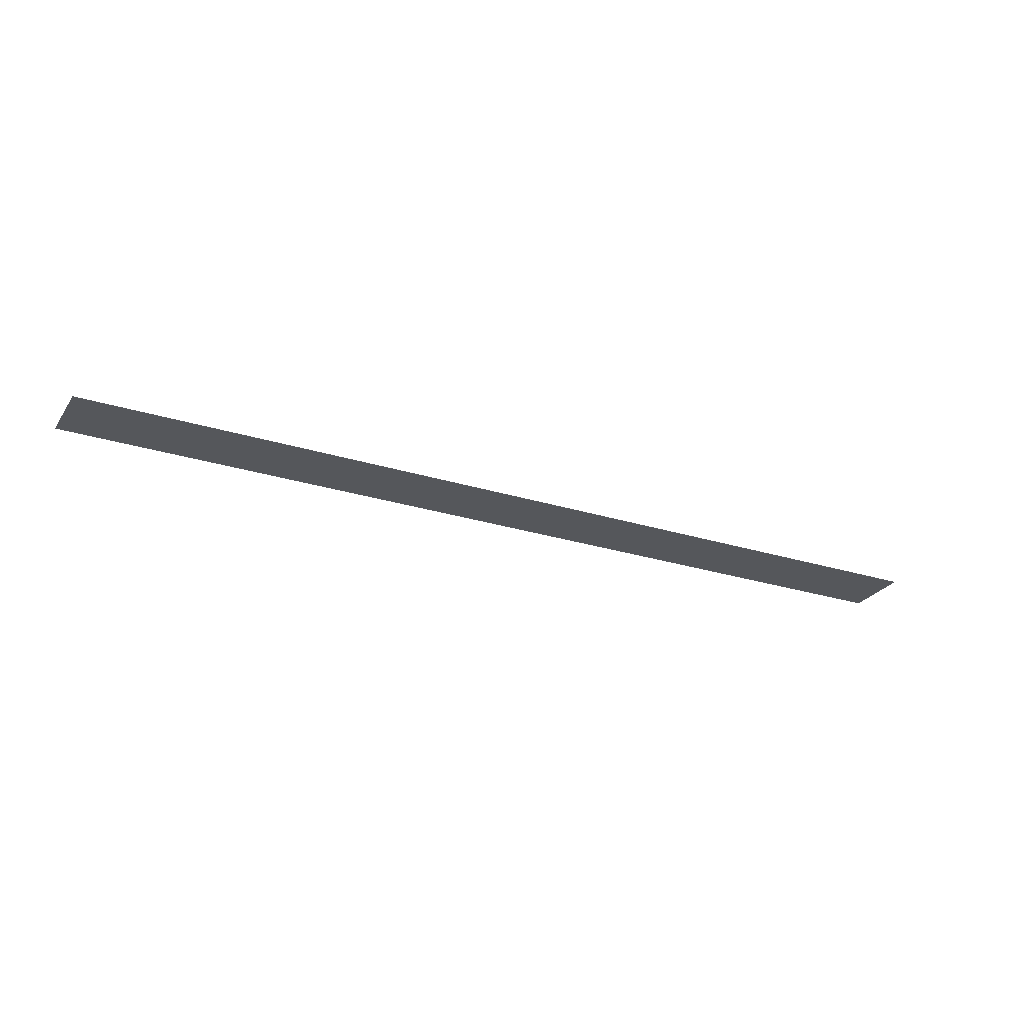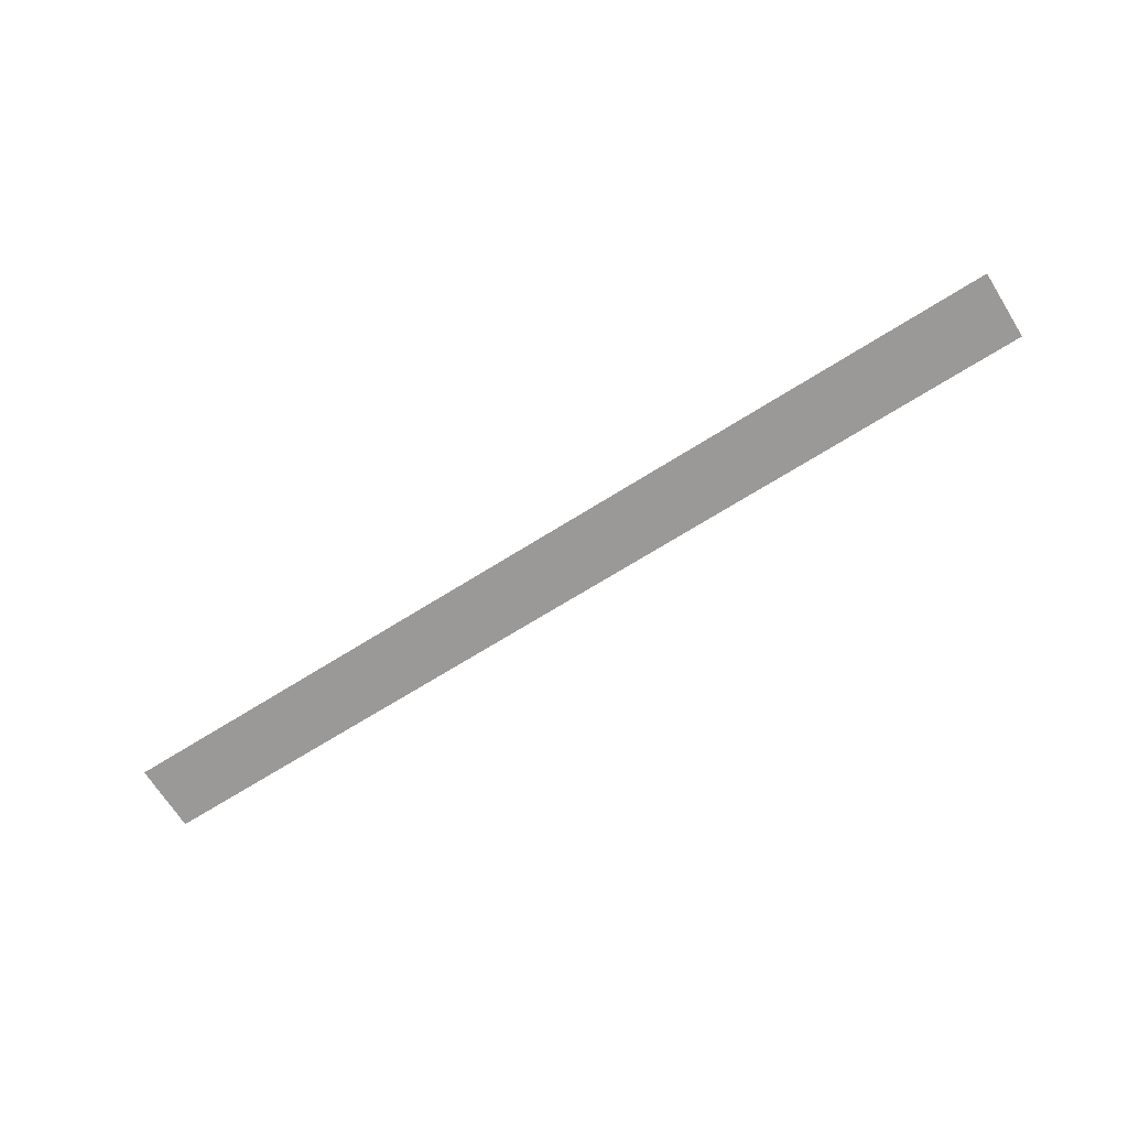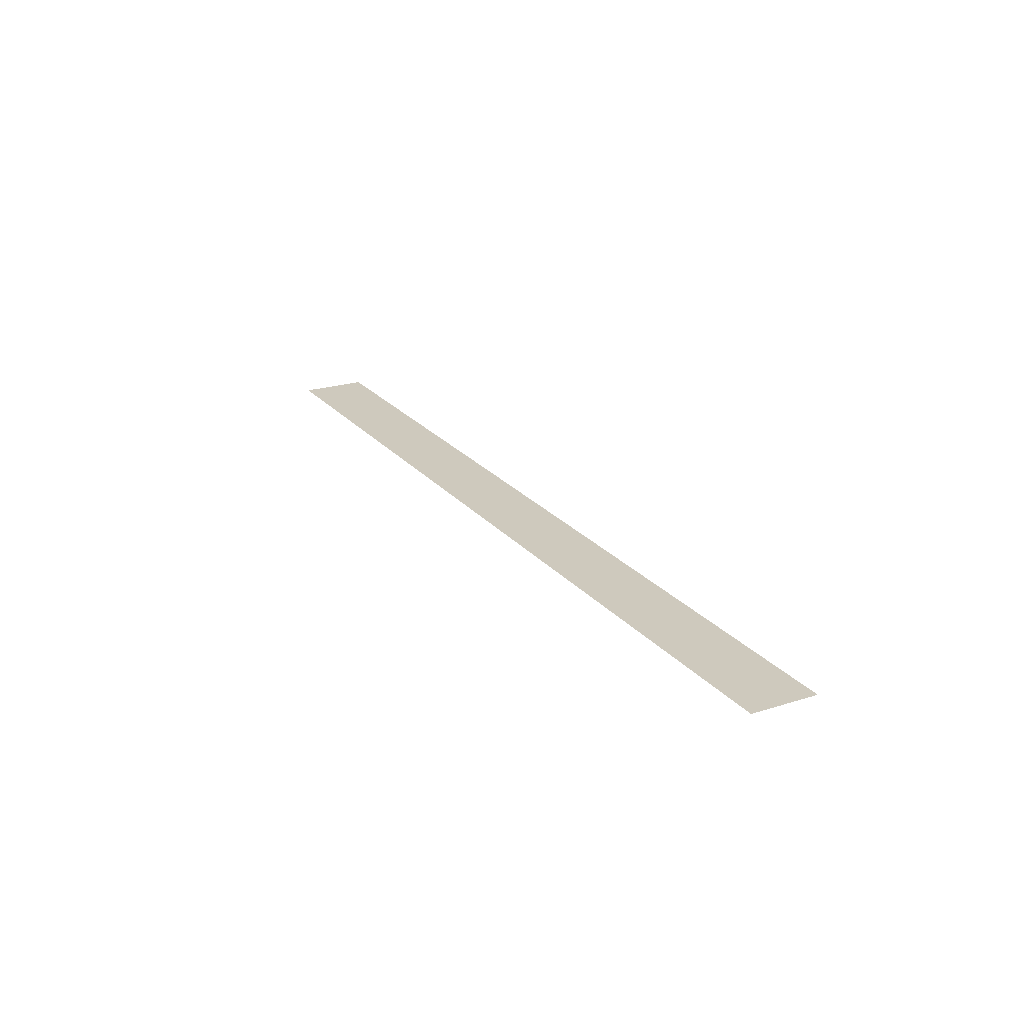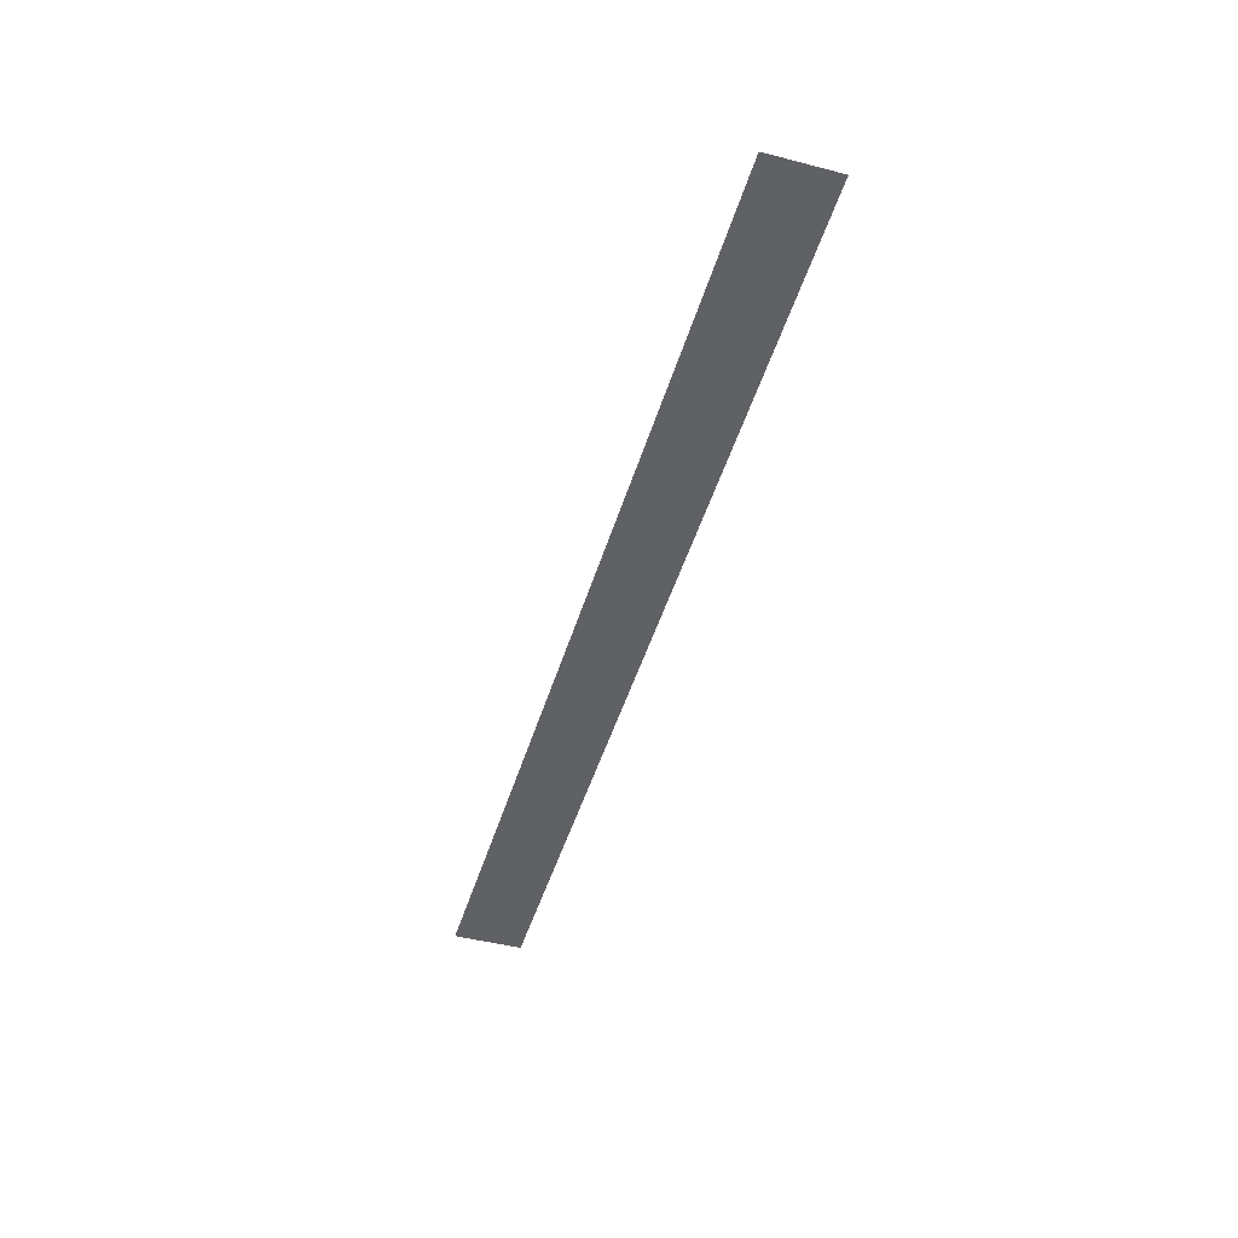
<metadata>
{"format":"obj","ext":"obj","renderer":"f3d","projection":"perspective","resolution":1024,"background":"white","views":[{"elev":-26.4,"azim":153.5,"up":"+Z"},{"elev":-68.9,"azim":-147.8,"up":"+Z"},{"elev":22.7,"azim":61.3,"up":"+Z"},{"elev":-46.5,"azim":-106.4,"up":"+Z"}]}
</metadata>
<code>
o mesh26/mesh26-geometry#mesh26-geometry
v 0.5554 0.5536 0.3208
v -0.5742 0.4716 0.3208
v 0.5554 0.4716 0.3208
v -0.5742 0.5536 0.3208
f 1 2 3
f 2 1 4
f 3 2 1
f 4 1 2

</code>
